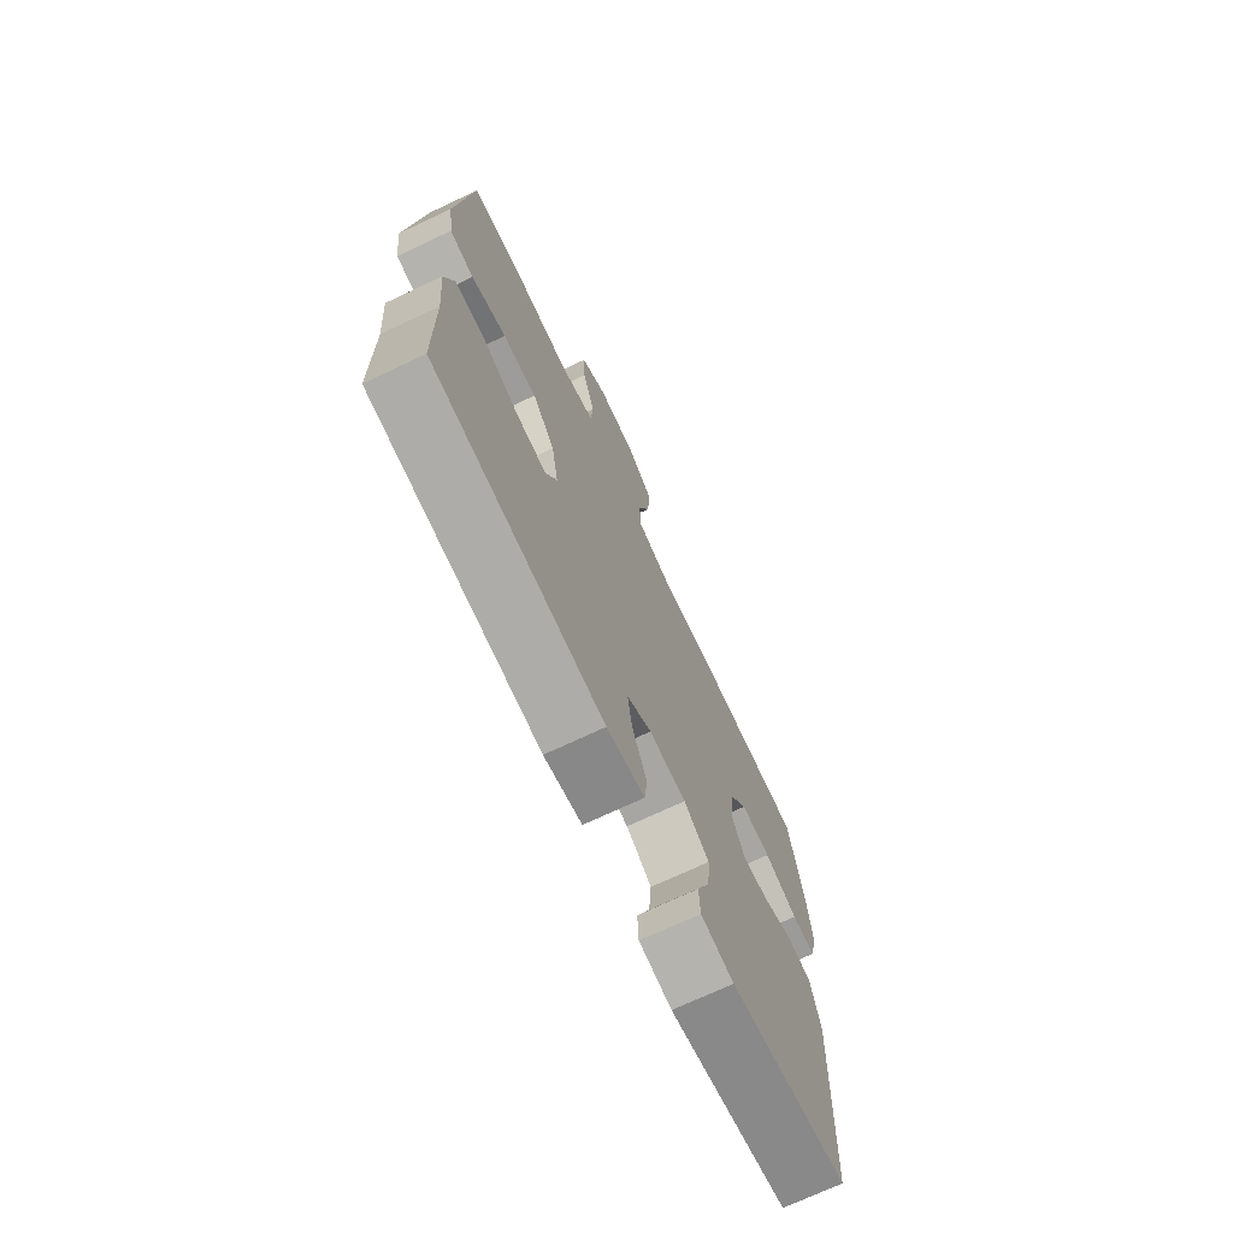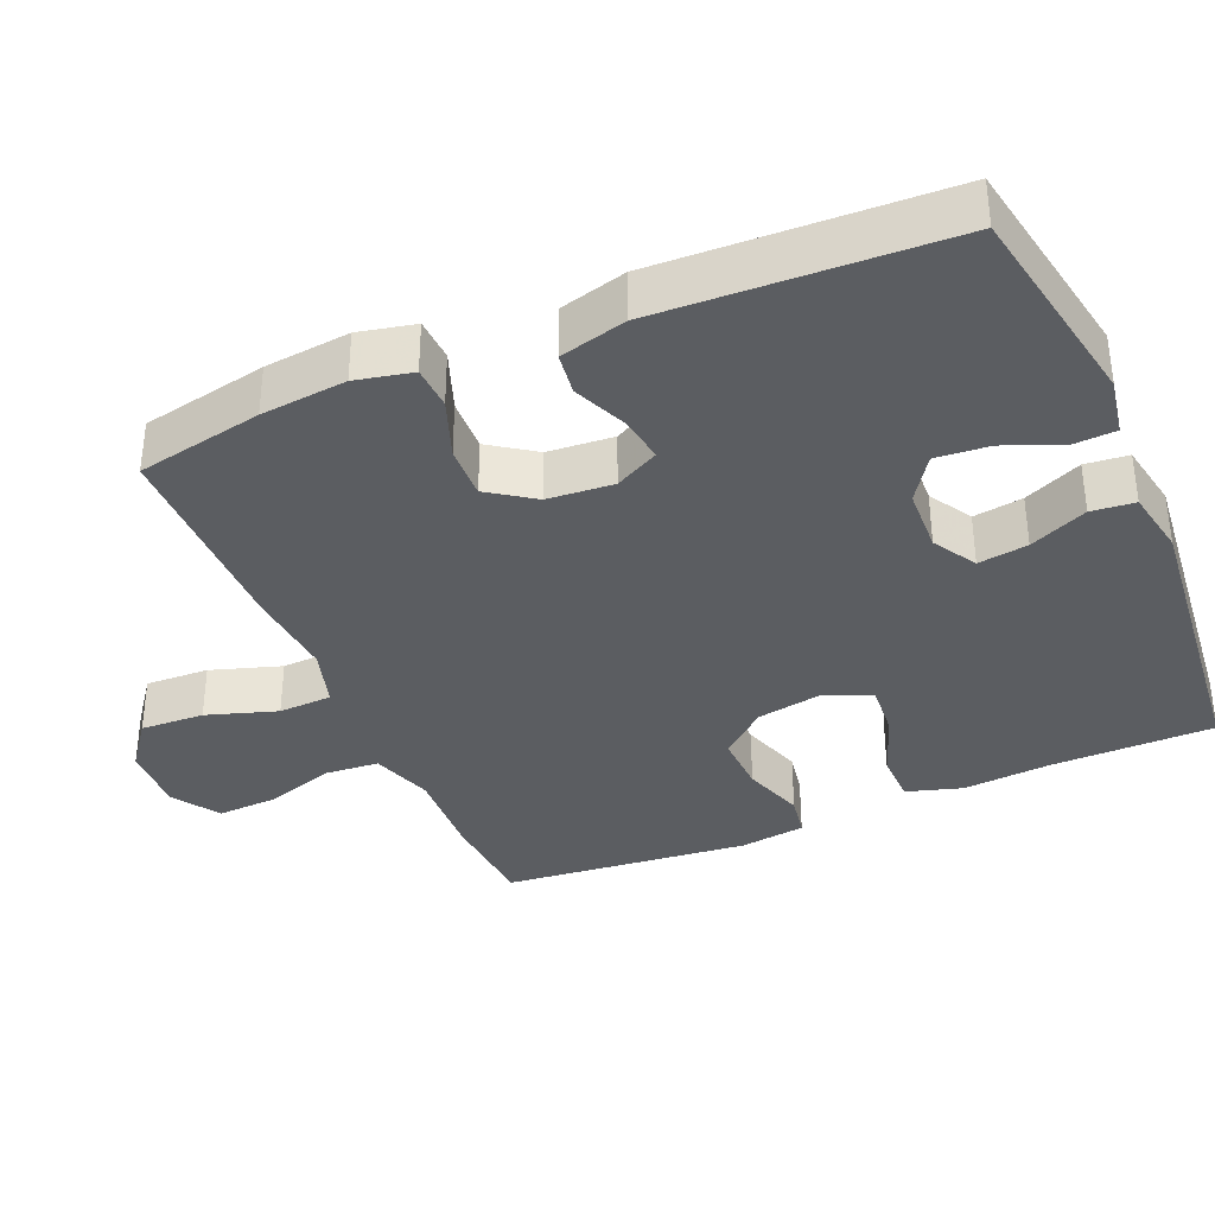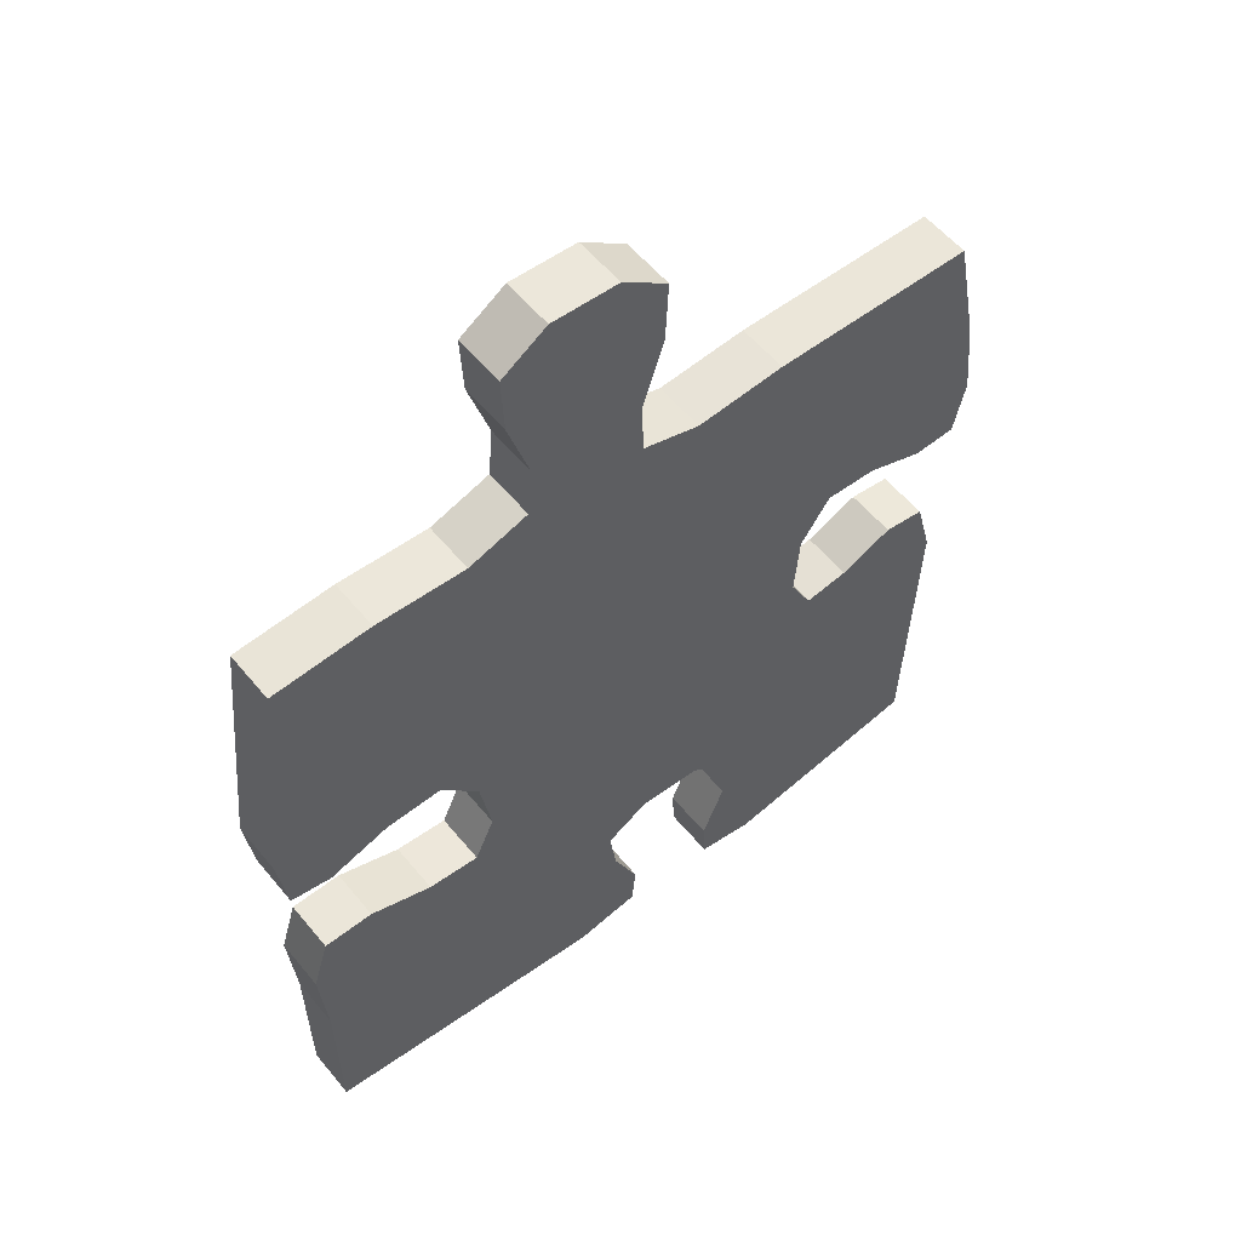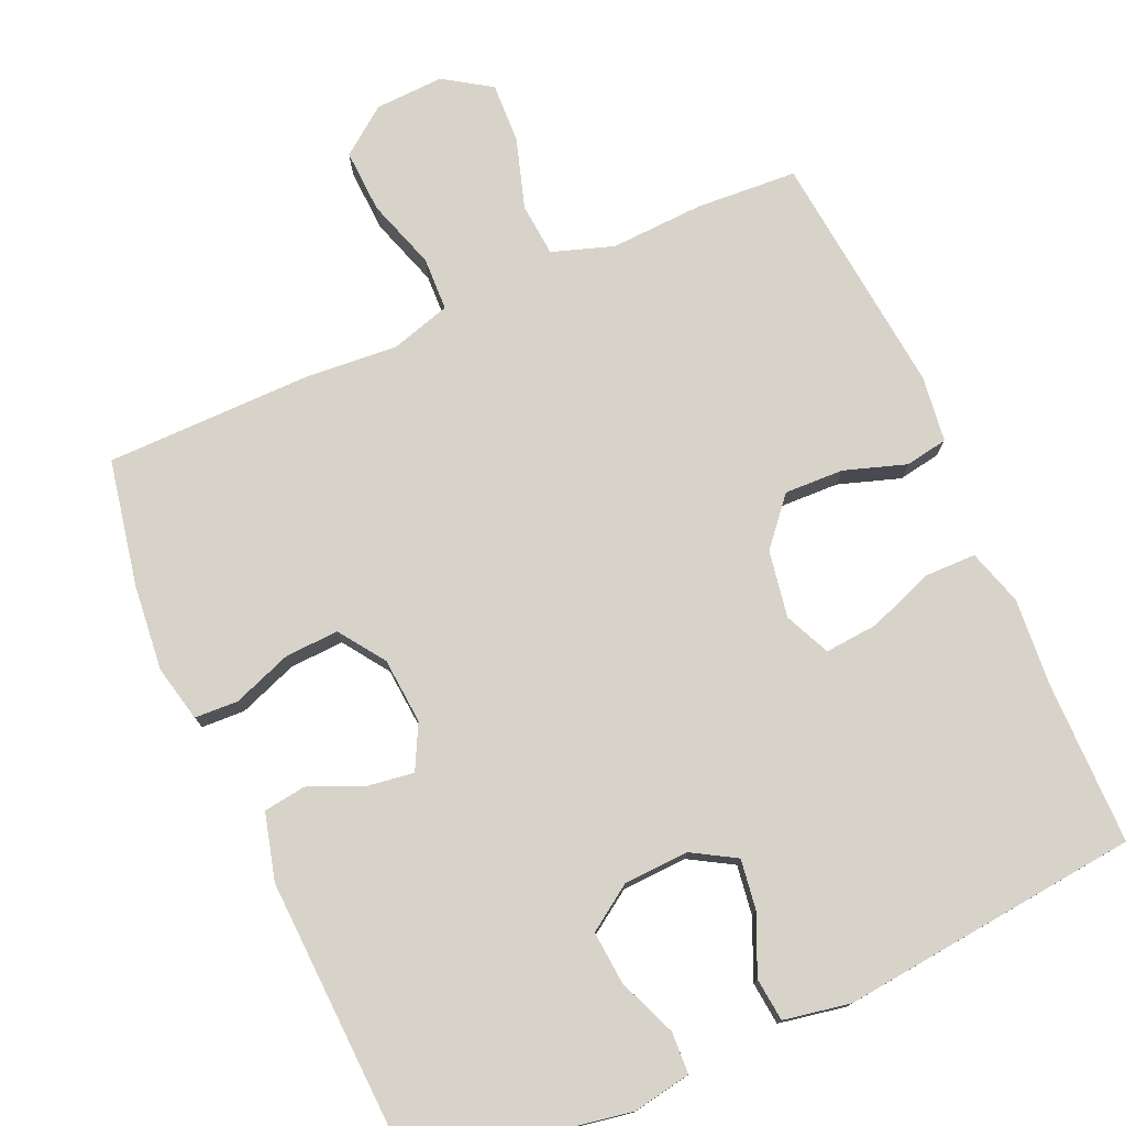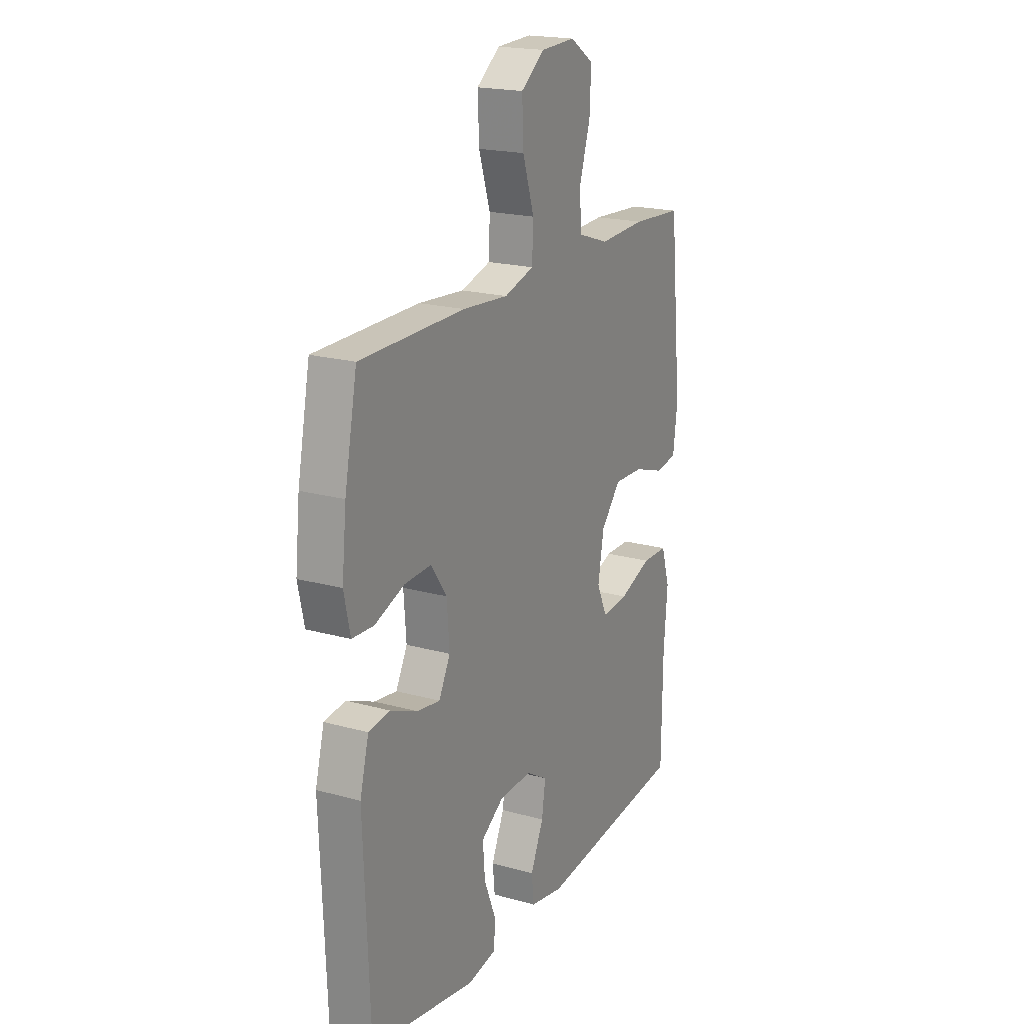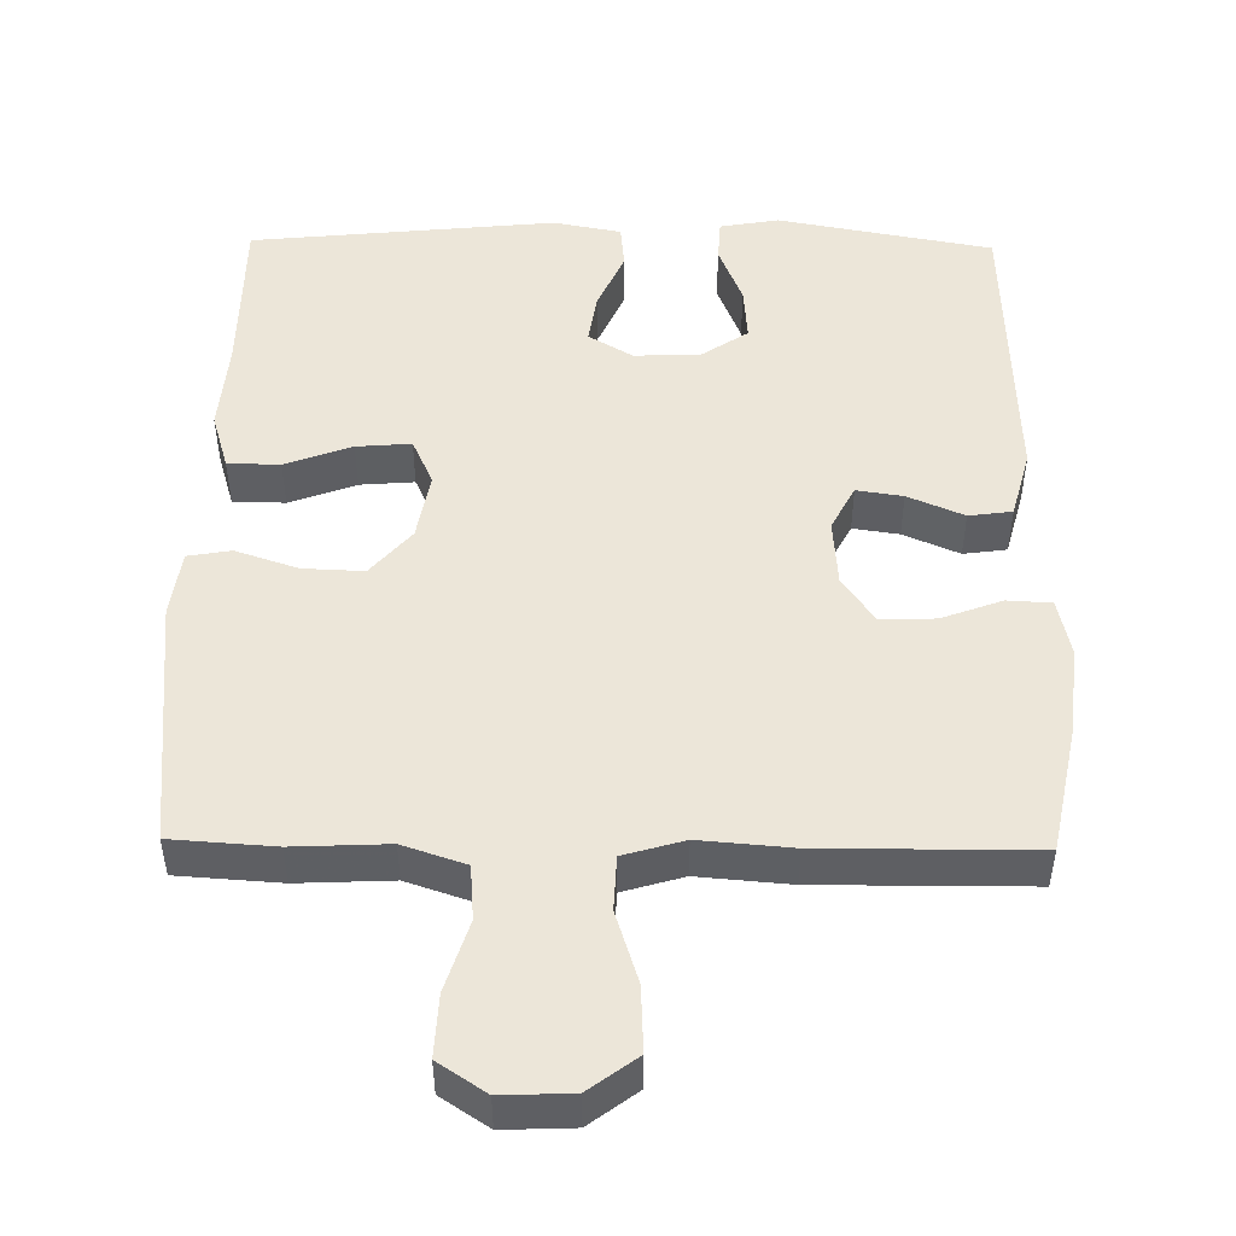
<metadata>
{"format":"obj","ext":"obj","renderer":"f3d","projection":"perspective","resolution":1024,"background":"white","views":[{"elev":-72.1,"azim":-64.8,"up":"+Z"},{"elev":-36.0,"azim":113.2,"up":"+Y"},{"elev":56.1,"azim":-38.8,"up":"+Z"},{"elev":76.4,"azim":156.0,"up":"+Y"},{"elev":19.8,"azim":117.3,"up":"+Z"},{"elev":49.2,"azim":0.9,"up":"+Y"}]}
</metadata>
<code>
v 0.5 0.07 0.5
v 0.534 0.07 0.328
v 0.546 0.07 0.211
v 0.529 0.07 0.134
v 0.47 0.07 0.131
v 0.389 0.07 0.161
v 0.316 0.07 0.164
v 0.273 0.07 0.102
v 0.266 0.07 0.012
v 0.297 0.07 -0.048
v 0.359 0.07 -0.039
v 0.434 0.07 -0.007
v 0.492 0.07 -0.015
v 0.516 0.07 -0.106
v 0.5 0.07 -0.5
v 0.213 0.07 -0.552
v 0.134 0.07 -0.538
v 0.131 0.07 -0.481
v 0.163 0.07 -0.402
v 0.169 0.07 -0.329
v 0.108 0.07 -0.288
v 0.019 0.07 -0.284
v -0.04 0.07 -0.319
v -0.03 0.07 -0.387
v 0.005 0.07 -0.466
v -0.001 0.07 -0.525
v -0.092 0.07 -0.542
v -0.5 0.07 -0.5
v -0.502 0.07 -0.278
v -0.512 0.07 -0.158
v -0.489 0.07 -0.082
v -0.419 0.07 -0.081
v -0.33 0.07 -0.114
v -0.257 0.07 -0.12
v -0.229 0.07 -0.058
v -0.245 0.07 0.033
v -0.299 0.07 0.096
v -0.38 0.07 0.093
v -0.464 0.07 0.065
v -0.522 0.07 0.075
v -0.534 0.07 0.165
v -0.5 0.07 0.5
v -0.362 0.07 0.509
v -0.235 0.07 0.503
v -0.151 0.07 0.531
v -0.145 0.07 0.604
v -0.175 0.07 0.699
v -0.179 0.07 0.782
v -0.115 0.07 0.824
v -0.021 0.07 0.82
v 0.043 0.07 0.772
v 0.039 0.07 0.685
v 0.008 0.07 0.589
v 0.011 0.07 0.516
v 0.092 0.07 0.492
v 0.216 0.07 0.502
v 0.5 0 0.5
v 0.534 0 0.328
v 0.546 0 0.211
v 0.529 0 0.134
v 0.47 0 0.131
v 0.389 0 0.161
v 0.316 0 0.164
v 0.273 0 0.102
v 0.266 0 0.012
v 0.297 0 -0.048
v 0.359 0 -0.039
v 0.434 0 -0.007
v 0.492 0 -0.015
v 0.516 0 -0.106
v 0.5 0 -0.5
v 0.213 0 -0.552
v 0.134 0 -0.538
v 0.131 0 -0.481
v 0.163 0 -0.402
v 0.169 0 -0.329
v 0.108 0 -0.288
v 0.019 0 -0.284
v -0.04 0 -0.319
v -0.03 0 -0.387
v 0.005 0 -0.466
v -0.001 0 -0.525
v -0.092 0 -0.542
v -0.5 0 -0.5
v -0.502 0 -0.278
v -0.512 0 -0.158
v -0.489 0 -0.082
v -0.419 0 -0.081
v -0.33 0 -0.114
v -0.257 0 -0.12
v -0.229 0 -0.058
v -0.245 0 0.033
v -0.299 0 0.096
v -0.38 0 0.093
v -0.464 0 0.065
v -0.522 0 0.075
v -0.534 0 0.165
v -0.5 0 0.5
v -0.362 0 0.509
v -0.235 0 0.503
v -0.151 0 0.531
v -0.145 0 0.604
v -0.175 0 0.699
v -0.179 0 0.782
v -0.115 0 0.824
v -0.021 0 0.82
v 0.043 0 0.772
v 0.039 0 0.685
v 0.008 0 0.589
v 0.011 0 0.516
v 0.092 0 0.492
v 0.216 0 0.502
f 55 56 1 2
f 54 55 2 3
f 50 51 52 53
f 50 53 54
f 49 50 54
f 46 47 48 49
f 45 46 49 54
f 44 45 54 3
f 38 39 40 41
f 37 38 41 42
f 36 37 42 43
f 30 31 32 33
f 29 30 33 34
f 28 29 34
f 27 28 34
f 24 25 26 27
f 23 24 27 34
f 22 23 34 35
f 16 17 18 19
f 16 19 20
f 15 16 20
f 14 15 20 21
f 11 12 13 14
f 10 11 14 21
f 3 4 5 6
f 3 6 7
f 44 3 7
f 36 43 44 7
f 35 36 7 8
f 22 35 8 9
f 9 10 21 22
f 58 57 112 111
f 59 58 111 110
f 109 108 107 106
f 110 109 106
f 110 106 105
f 105 104 103 102
f 110 105 102 101
f 59 110 101 100
f 97 96 95 94
f 98 97 94 93
f 99 98 93 92
f 89 88 87 86
f 90 89 86 85
f 90 85 84
f 90 84 83
f 83 82 81 80
f 90 83 80 79
f 91 90 79 78
f 75 74 73 72
f 76 75 72
f 76 72 71
f 77 76 71 70
f 70 69 68 67
f 77 70 67 66
f 62 61 60 59
f 63 62 59
f 63 59 100
f 63 100 99 92
f 64 63 92 91
f 65 64 91 78
f 78 77 66 65
f 1 57 58 2
f 2 58 59 3
f 3 59 60 4
f 4 60 61 5
f 5 61 62 6
f 6 62 63 7
f 7 63 64 8
f 8 64 65 9
f 9 65 66 10
f 10 66 67 11
f 11 67 68 12
f 12 68 69 13
f 13 69 70 14
f 14 70 71 15
f 15 71 72 16
f 16 72 73 17
f 17 73 74 18
f 18 74 75 19
f 19 75 76 20
f 20 76 77 21
f 21 77 78 22
f 22 78 79 23
f 23 79 80 24
f 24 80 81 25
f 25 81 82 26
f 26 82 83 27
f 27 83 84 28
f 28 84 85 29
f 29 85 86 30
f 30 86 87 31
f 31 87 88 32
f 32 88 89 33
f 33 89 90 34
f 34 90 91 35
f 35 91 92 36
f 36 92 93 37
f 37 93 94 38
f 38 94 95 39
f 39 95 96 40
f 40 96 97 41
f 41 97 98 42
f 42 98 99 43
f 43 99 100 44
f 44 100 101 45
f 45 101 102 46
f 46 102 103 47
f 47 103 104 48
f 48 104 105 49
f 49 105 106 50
f 50 106 107 51
f 51 107 108 52
f 52 108 109 53
f 53 109 110 54
f 54 110 111 55
f 55 111 112 56
f 56 112 57 1

</code>
